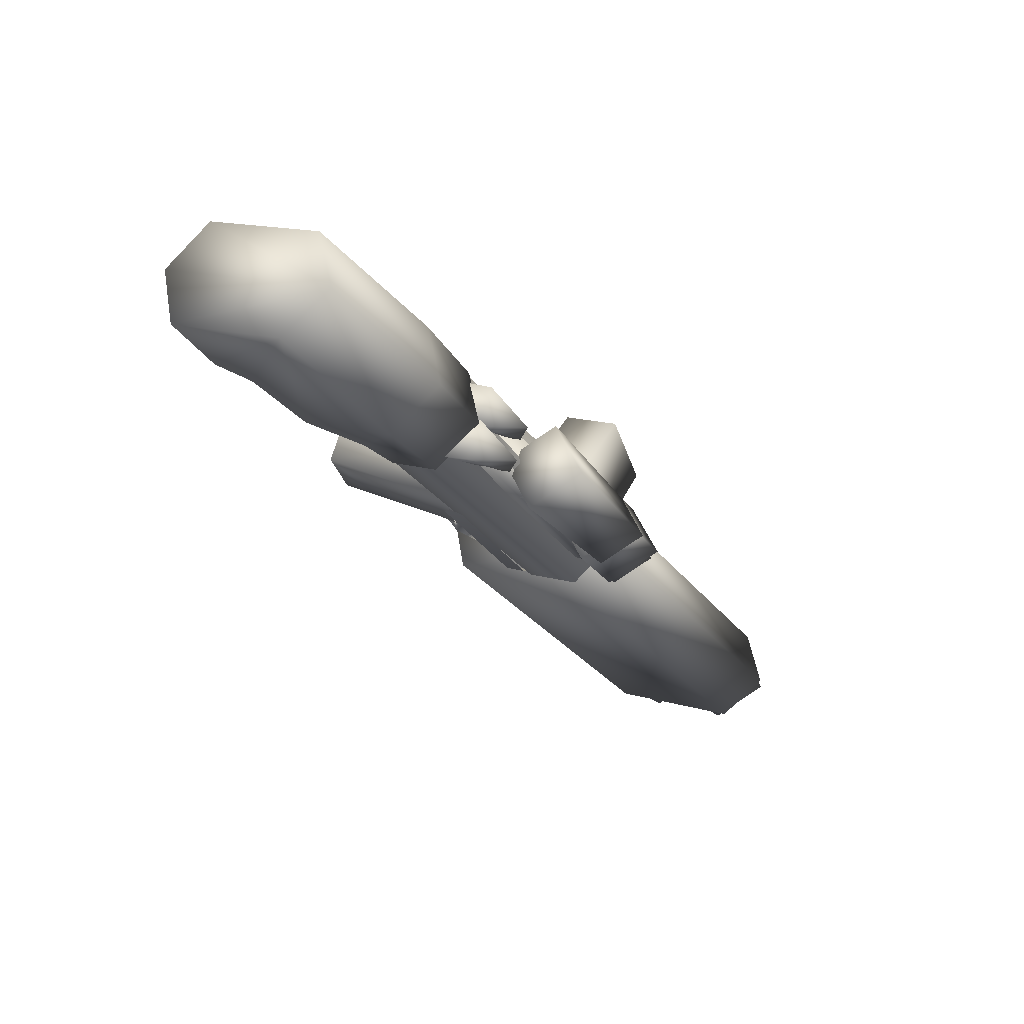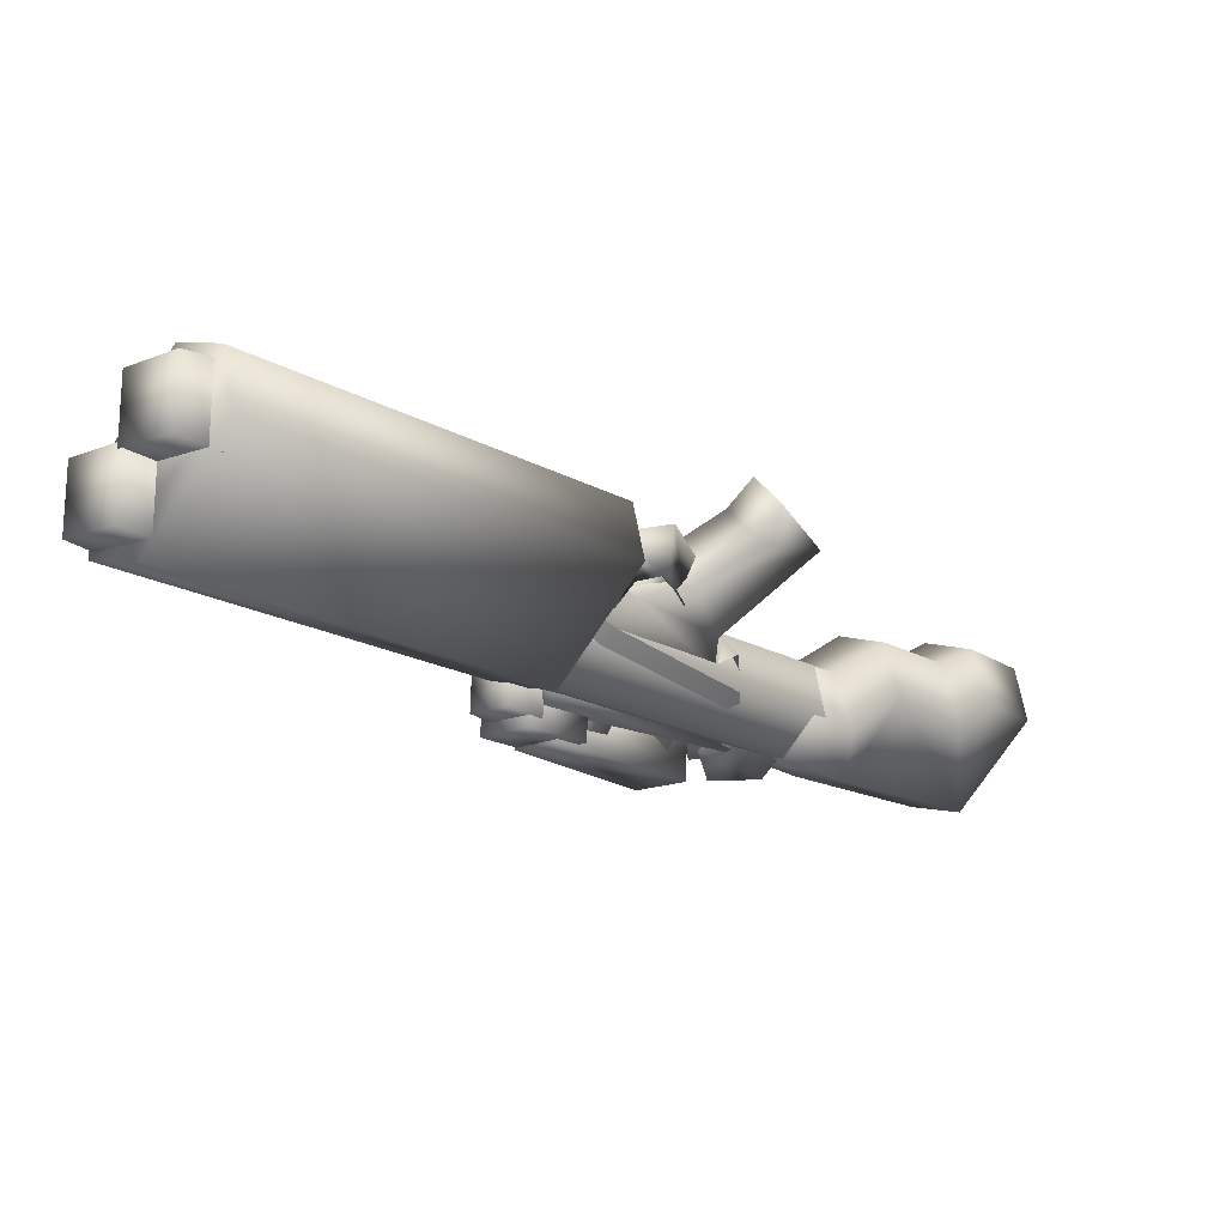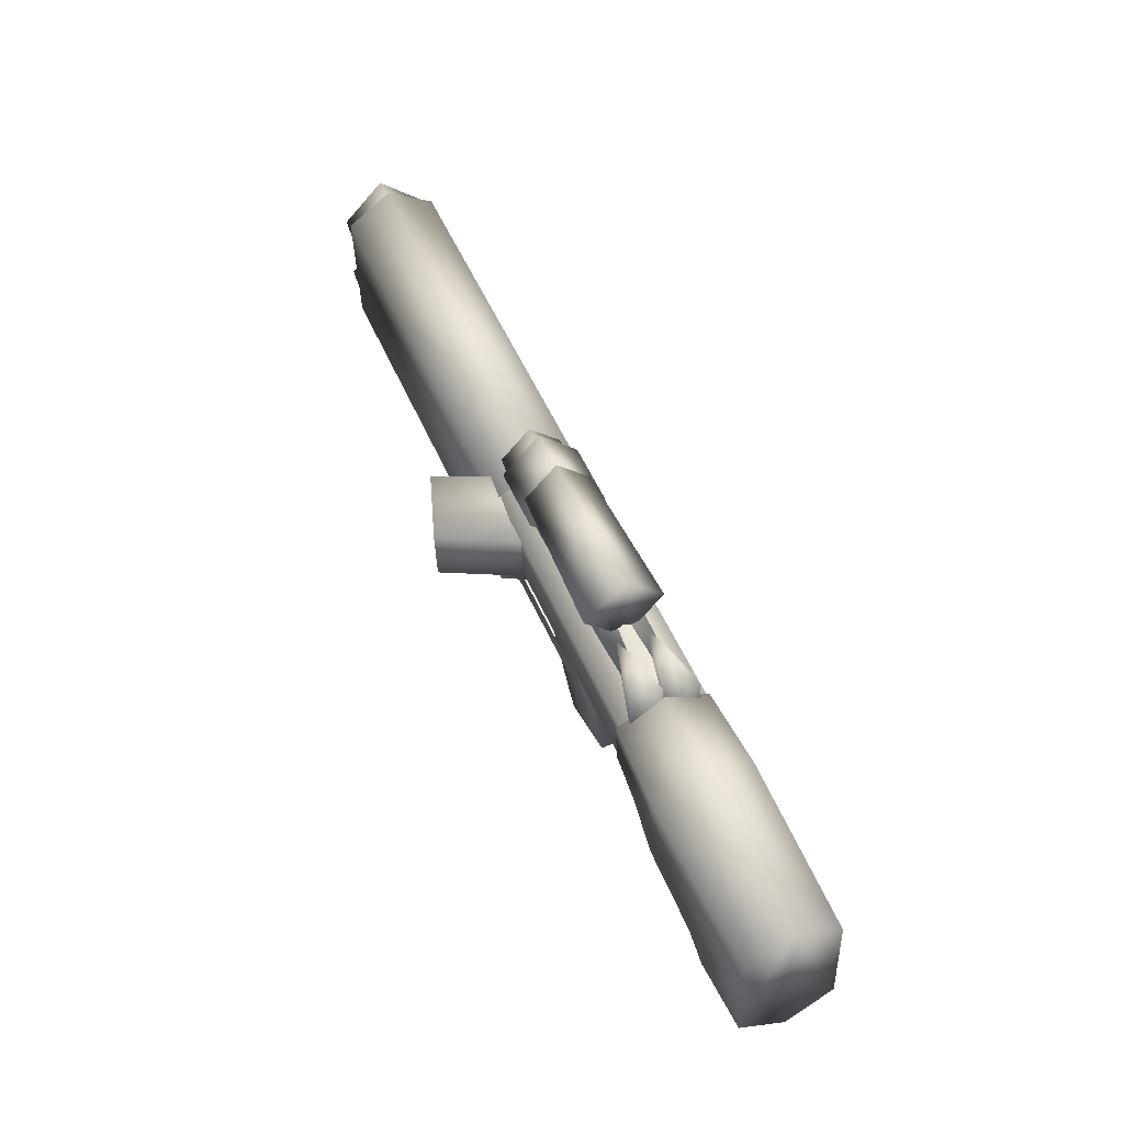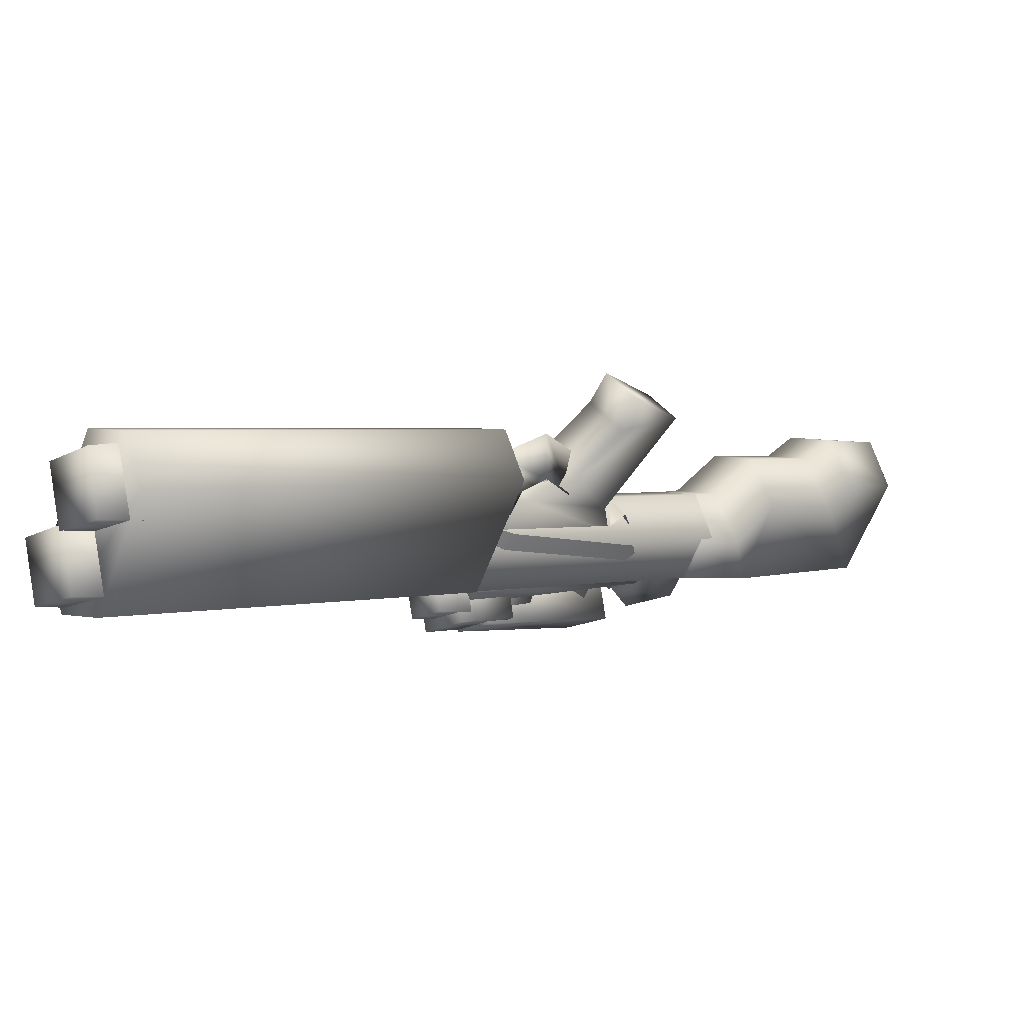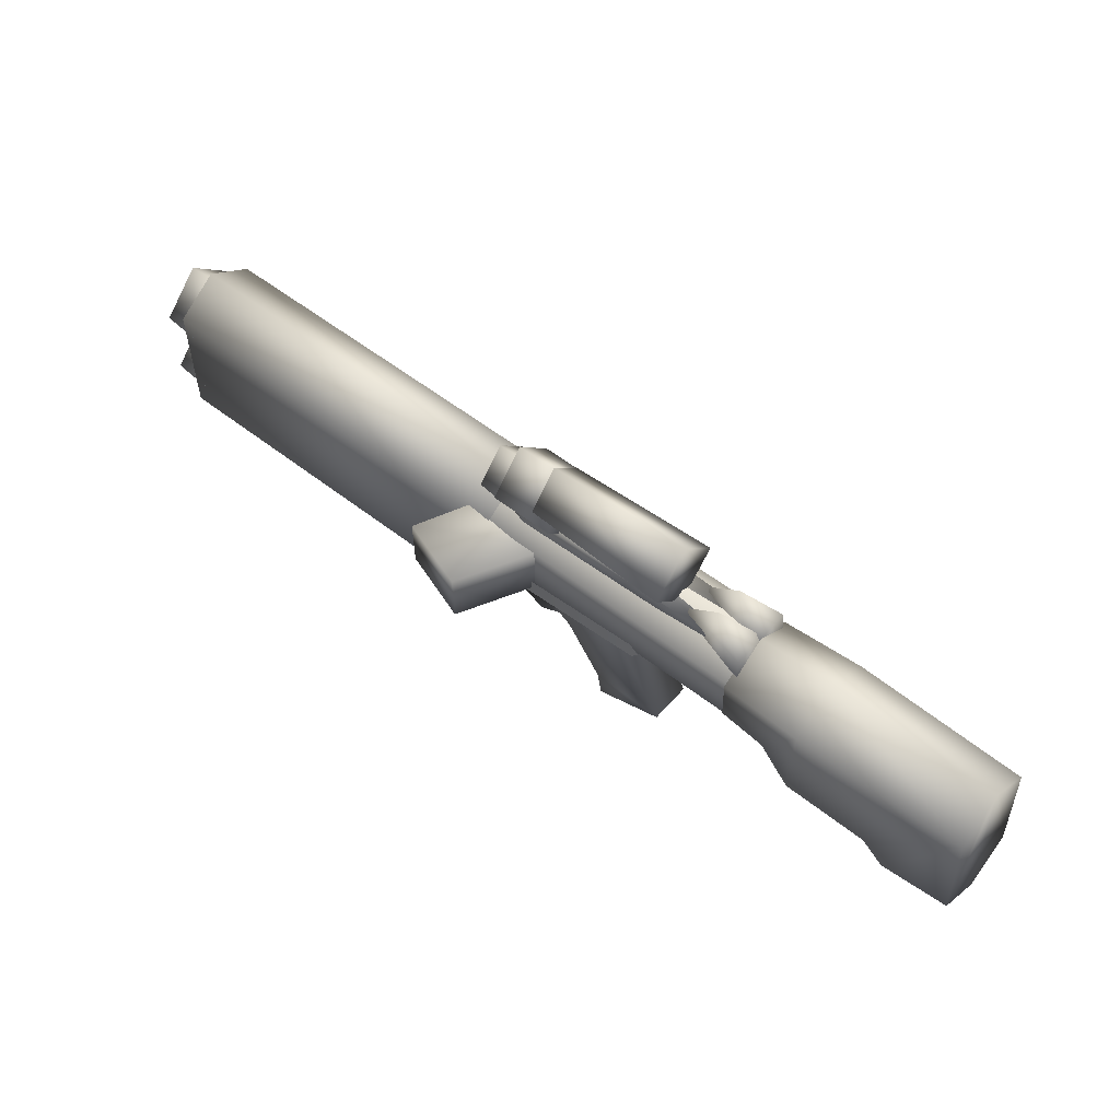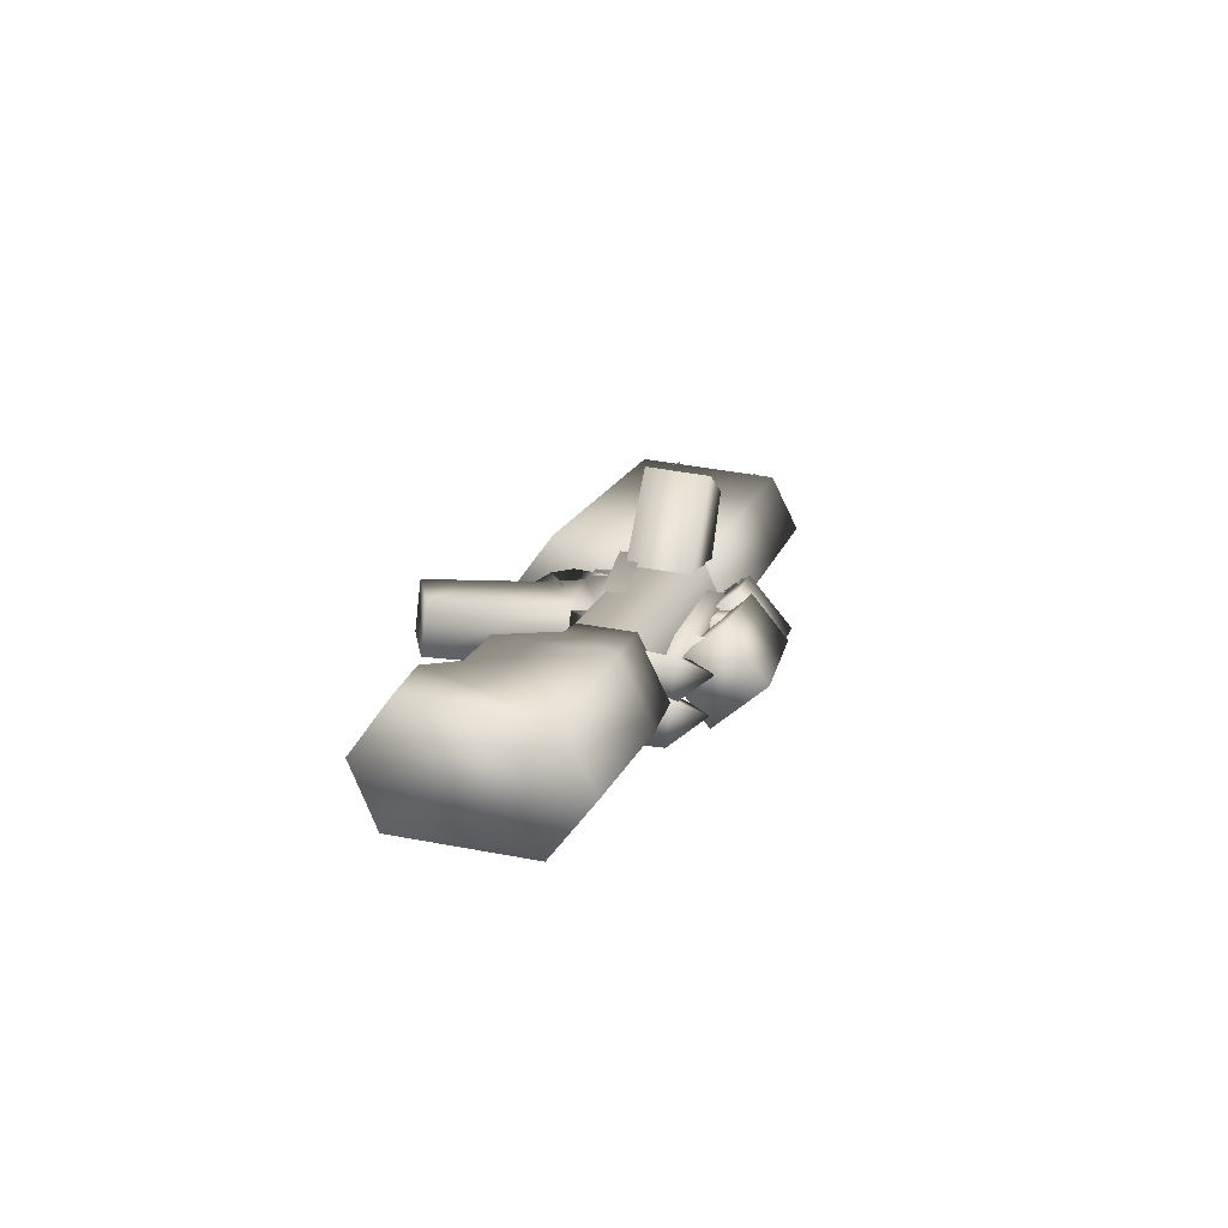
<metadata>
{"format":"obj","ext":"obj","renderer":"f3d","projection":"perspective","resolution":1024,"background":"white","views":[{"elev":19.0,"azim":122.5,"up":"+Z"},{"elev":-74.4,"azim":-32.3,"up":"+Z"},{"elev":51.1,"azim":28.7,"up":"+Y"},{"elev":-65.1,"azim":-20.1,"up":"+Z"},{"elev":52.3,"azim":1.8,"up":"+Y"},{"elev":51.3,"azim":103.4,"up":"+Z"}]}
</metadata>
<code>
o swd_vader_mesh_Untitled.001_swd_vader_mesh_Untitled.002
v -0.2142 0.6411 -0.1412
v -0.1486 0.5468 0.01652
v -0.09649 0.6394 -0.0482
v -0.2668 0.5485 -0.07687
v -0.1599 0.5545 -0.2121
v -0.04168 0.5527 -0.1187
v -0.212 0.4618 -0.1473
v -0.09427 0.4601 -0.05433
v -0.2581 0.6013 -0.1777
v -0.2393 0.5298 -0.06864
v -0.193 0.6088 -0.1258
v -0.2993 0.531 -0.1269
v -0.2152 0.5357 -0.2332
v -0.1447 0.5351 -0.1883
v -0.2564 0.4655 -0.1823
v -0.1911 0.456 -0.131
v -0.08592 0.5477 -0.1096
v -0.005758 0.5465 -0.04628
v -0.008162 0.4952 -0.04058
v -0.09183 0.4964 -0.1067
v -0.1498 0.5441 -0.02885
v -0.1461 0.4934 -0.03803
v -0.06246 0.4922 0.02808
v -0.06964 0.543 0.0345
v 0.003073 0.5358 0.02599
v 0.1235 0.5364 0.05361
v 0.1239 0.497 0.05226
v 0.00356 0.4965 0.02464
v 0.05824 0.4934 0.1353
v 0.05774 0.5327 0.1367
v 0.3123 0.497 0.2058
v -0.1195 0.4653 -0.1542
v -0.1609 0.5309 -0.1703
v -0.1677 0.4182 -0.1773
v 0.251 0.4936 0.2832
v -0.2255 0.5273 -0.08873
v -0.1974 0.461 -0.05566
v -0.229 0.4148 -0.09977
v 0.3407 0.524 0.1954
v 0.1895 0.524 0.1285
v 0.2484 0.5781 0.1774
v 0.3452 0.436 0.1898
v 0.1878 0.4364 0.1233
v 0.2895 0.5211 0.2601
v 0.2889 0.4329 0.261
v 0.2463 0.5187 0.3147
v 0.2052 0.5757 0.2321
v 0.1463 0.5216 0.1831
v 0.2457 0.4305 0.3156
v 0.1446 0.434 0.1779
v 0.2975 0.5216 0.2499
v 0.302 0.4336 0.2444
v -0.9305 0.3205 -0.7218
v -1.066 0.4223 -0.7011
v -1.005 0.3301 -0.7801
v -0.9968 0.4211 -0.6361
v -0.8668 0.4283 -0.8004
v -0.946 0.429 -0.8523
v -0.933 0.5243 -0.7148
v -1.007 0.5168 -0.7738
v -0.1549 0.2476 -0.1116
v -0.05976 0.2732 -0.1012
v -0.04702 0.2322 -0.07747
v -0.1686 0.273 -0.1214
v -0.157 0.183 -0.1161
v -0.1239 0.2696 -0.02015
v -0.09609 0.2295 -0.01541
v -0.02558 0.2472 -0.0846
v -0.02734 0.1819 -0.01362
v -0.123 0.1256 -0.09174
v -0.09341 0.2053 -0.1401
v -0.2156 0.1813 -0.1626
v -0.1382 0.2359 -0.1745
v -0.2415 0.2857 -0.1784
v -0.1424 0.2986 -0.1724
v -0.09871 0.2431 0.007867
v -0.1665 0.2013 -0.04762
v -0.2116 0.2318 -0.08161
v -0.2133 0.2946 -0.08285
v -0.1112 0.2648 -0.1421
v 0.1088 0.346 0.02066
v 0.07507 0.2827 -0.004288
v -0.03195 0.2064 -0.08977
v 0.1568 0.05454 0.06414
v 0.03538 0.08257 -0.04331
v 0.02983 0.001658 -0.03772
v -0.2216 0.3682 -0.2403
v -0.2164 0.2664 -0.2258
v -0.1751 0.2613 -0.06121
v 0.03047 0.3416 0.1197
v -0.3006 0.3638 -0.1405
v -0.2809 0.2629 -0.1443
v -0.1035 0.2024 0.000648
v 0.0963 0.05118 0.1407
v 0.001125 0.2786 0.08922
v -0.03744 0.07852 0.04876
v -0.02983 -0.001658 0.03772
v 0.1701 0.3528 0.009012
v 0.1657 0.3919 0.007248
v 0.1823 0.3739 0.01958
v -0.1278 0.3578 -0.2155
v -0.1233 0.3169 -0.2138
v -0.2175 0.349 -0.2429
v -0.2201 0.3077 -0.2408
v 0.03304 0.3452 0.1823
v 0.04524 0.3662 0.1929
v 0.02864 0.3843 0.1806
v -0.2543 0.3508 -0.05551
v -0.2498 0.3099 -0.05372
v -0.3013 0.3444 -0.137
v -0.2981 0.3033 -0.1422
v -0.4466 0.4566 -0.06695
v -0.351 0.4536 0.0789
v -0.1388 0.4596 -0.01781
v -0.2614 0.4723 -0.1512
v -0.4452 0.3367 -0.07108
v -0.3495 0.3321 0.07475
v -0.2597 0.3313 -0.156
v -0.1373 0.338 -0.02196
v -0.4153 0.4622 -0.185
v 0.2537 0.3412 0.3387
v 0.2523 0.4525 0.3425
v -0.4139 0.3509 -0.1888
v -0.3562 0.5212 -0.2588
v 0.3114 0.5115 0.2688
v -0.2957 0.4689 -0.3363
v 0.3719 0.4591 0.1912
v -0.2943 0.3576 -0.3401
v 0.3733 0.3478 0.1874
v -0.3534 0.2986 -0.2664
v 0.3142 0.2888 0.2612
v -1.021 0.4679 -0.6545
v -0.2836 0.1736 -0.08485
v -0.2872 0.4572 -0.07476
v -1.017 0.1843 -0.6643
v -0.9569 0.5381 -0.7334
v -0.2245 0.5276 -0.1541
v -0.8901 0.475 -0.8159
v -0.157 0.4643 -0.2355
v -0.8867 0.1915 -0.8252
v -0.1539 0.1807 -0.245
v -0.9521 0.128 -0.7476
v -0.2191 0.117 -0.1678
v 0.00288 0.3599 0.09748
v 0.05257 0.4236 0.1396
v 0.1297 0.4279 0.04199
v 0.08005 0.3642 -0.000102
v 0.1313 0.2991 0.0376
v 0.1811 0.3628 0.07974
v 0.1039 0.3585 0.1773
v 0.05417 0.2948 0.1352
v -0.1389 0.6459 -0.08148
v 0.07908 0.5631 0.2013
v 0.1333 0.6563 0.1343
v -0.1846 0.5676 -0.0252
v -0.09146 0.5727 -0.143
v 0.1898 0.5693 0.0612
v -0.137 0.4944 -0.08665
v 0.1355 0.476 0.1281
v -0.9284 0.1507 -0.7276
v -1.063 0.2525 -0.7069
v -1.003 0.1603 -0.7859
v -0.9947 0.2513 -0.6419
v -0.8647 0.2585 -0.8062
v -0.9439 0.2592 -0.8581
v -0.9309 0.3545 -0.7206
v -1.005 0.347 -0.7796
v 0.6797 0.443 0.6893
v 0.5557 0.1941 0.5867
v 0.6828 0.1993 0.6806
v 0.7475 0.1428 0.5975
v 0.6207 0.1377 0.497
v 0.8109 0.2064 0.5185
v 0.6905 0.2016 0.4162
v 0.8082 0.4502 0.5267
v 0.5143 0.2518 0.563
v 0.5755 0.1899 0.4635
v 0.6554 0.2596 0.3845
v 0.3644 0.4519 0.4513
v 0.3611 0.2473 0.4343
v 0.426 0.1915 0.3453
v 0.4951 0.2548 0.2649
v 0.5036 0.4596 0.2752
v 0.7427 0.5134 0.6099
v 0.4331 0.5272 0.3657
v 0.303 0.3487 0.4006
v 0.362 0.2877 0.2989
v 0.4445 0.3565 0.2216
v 0.3502 0.4569 0.1647
v 0.2855 0.52 0.2487
v 0.2216 0.4497 0.3273
v 0.2232 0.3487 0.3237
v 0.2881 0.2922 0.2407
v 0.3514 0.3559 0.1617
f 1 2 3
f 1 4 2
f 5 1 3
f 5 3 6
f 7 5 6
f 7 6 8
f 4 8 2
f 4 7 8
f 8 6 3
f 2 8 3
f 5 7 1
f 7 4 1
f 9 10 11
f 9 12 10
f 13 9 11
f 13 11 14
f 15 13 14
f 15 14 16
f 12 16 10
f 12 15 16
f 13 15 9
f 15 12 9
f 17 18 19
f 19 20 17
f 21 22 23
f 23 24 21
f 17 20 22
f 22 21 17
f 19 18 24
f 24 23 19
f 25 26 27
f 27 28 25
f 25 28 29
f 29 30 25
f 27 26 30
f 30 29 27
f 31 32 33
f 33 32 34
f 35 36 37
f 37 36 38
f 32 31 35
f 35 37 32
f 31 33 36
f 36 35 31
f 34 38 36
f 36 33 34
f 38 34 32
f 32 37 38
f 39 40 41
f 40 42 43
f 40 39 42
f 44 41 40
f 40 45 44
f 40 43 45
f 41 44 39
f 42 44 45
f 42 39 44
f 46 47 48
f 48 49 46
f 48 50 49
f 51 48 47
f 48 52 50
f 48 51 52
f 47 46 51
f 49 51 46
f 49 52 51
f 53 54 55
f 53 56 54
f 57 53 55
f 57 55 58
f 59 57 58
f 59 58 60
f 56 60 54
f 56 59 60
f 55 54 60
f 58 55 60
f 61 62 63
f 62 61 64
f 63 65 61
f 61 66 64
f 67 66 61
f 67 65 63
f 63 62 66
f 66 67 63
f 61 65 67
f 68 69 70
f 70 71 68
f 71 70 72
f 72 73 71
f 73 72 74
f 74 75 73
f 70 69 76
f 76 77 70
f 72 70 77
f 77 78 72
f 74 72 78
f 78 79 74
f 68 71 77
f 77 76 68
f 78 77 71
f 71 73 78
f 79 78 73
f 73 75 79
f 80 81 82
f 82 83 80
f 83 82 84
f 83 84 85
f 84 86 85
f 87 80 88
f 81 80 87
f 89 90 91
f 91 92 89
f 93 94 95
f 93 96 94
f 94 96 97
f 89 93 95
f 95 90 89
f 80 93 89
f 80 83 93
f 82 90 95
f 82 81 90
f 83 96 93
f 83 85 96
f 84 95 94
f 84 82 95
f 86 94 97
f 86 84 94
f 85 97 96
f 85 86 97
f 88 89 92
f 88 80 89
f 98 99 100
f 101 99 98
f 101 98 102
f 103 102 104
f 103 101 102
f 105 106 107
f 108 105 107
f 108 109 105
f 110 109 108
f 110 111 109
f 112 113 114
f 114 115 112
f 116 117 113
f 113 112 116
f 118 119 117
f 117 116 118
f 112 115 118
f 118 116 112
f 114 113 117
f 117 119 114
f 120 121 122
f 120 123 121
f 124 120 122
f 124 122 125
f 126 124 125
f 126 125 127
f 128 126 127
f 128 127 129
f 130 128 129
f 130 129 131
f 123 131 121
f 123 130 131
f 132 133 134
f 132 135 133
f 136 132 134
f 136 134 137
f 138 136 137
f 138 137 139
f 140 138 139
f 140 139 141
f 142 140 141
f 142 141 143
f 135 143 133
f 135 142 143
f 134 133 137
f 133 143 137
f 143 141 137
f 141 139 137
f 136 135 132
f 135 136 142
f 136 140 142
f 136 138 140
f 144 145 146
f 146 147 144
f 148 149 150
f 150 151 148
f 144 147 148
f 148 151 144
f 146 145 150
f 150 149 146
f 152 153 154
f 152 155 153
f 156 152 154
f 156 154 157
f 158 156 157
f 158 157 159
f 155 159 153
f 155 158 159
f 159 157 154
f 153 159 154
f 156 158 152
f 158 155 152
f 160 161 162
f 160 163 161
f 164 160 162
f 164 162 165
f 166 164 165
f 166 165 167
f 163 167 161
f 163 166 167
f 162 161 167
f 165 162 167
f 168 169 170
f 169 171 170
f 169 172 171
f 172 173 171
f 172 174 173
f 174 175 173
f 168 176 169
f 176 172 169
f 176 177 172
f 177 174 172
f 177 178 174
f 178 175 174
f 179 176 168
f 179 180 176
f 180 177 176
f 180 181 177
f 181 178 177
f 181 182 178
f 182 175 178
f 182 183 175
f 183 184 175
f 183 185 184
f 185 168 184
f 185 179 168
f 179 186 180
f 186 181 180
f 186 187 181
f 187 182 181
f 187 188 182
f 188 183 182
f 189 185 183
f 189 190 185
f 190 179 185
f 190 191 179
f 191 186 179
f 191 192 186
f 192 187 186
f 192 193 187
f 193 188 187
f 193 194 188
f 194 183 188
f 194 189 183
f 168 170 184
f 170 171 184
f 171 173 184
f 173 175 184
f 190 192 191
f 192 190 193
f 190 194 193
f 190 189 194

</code>
